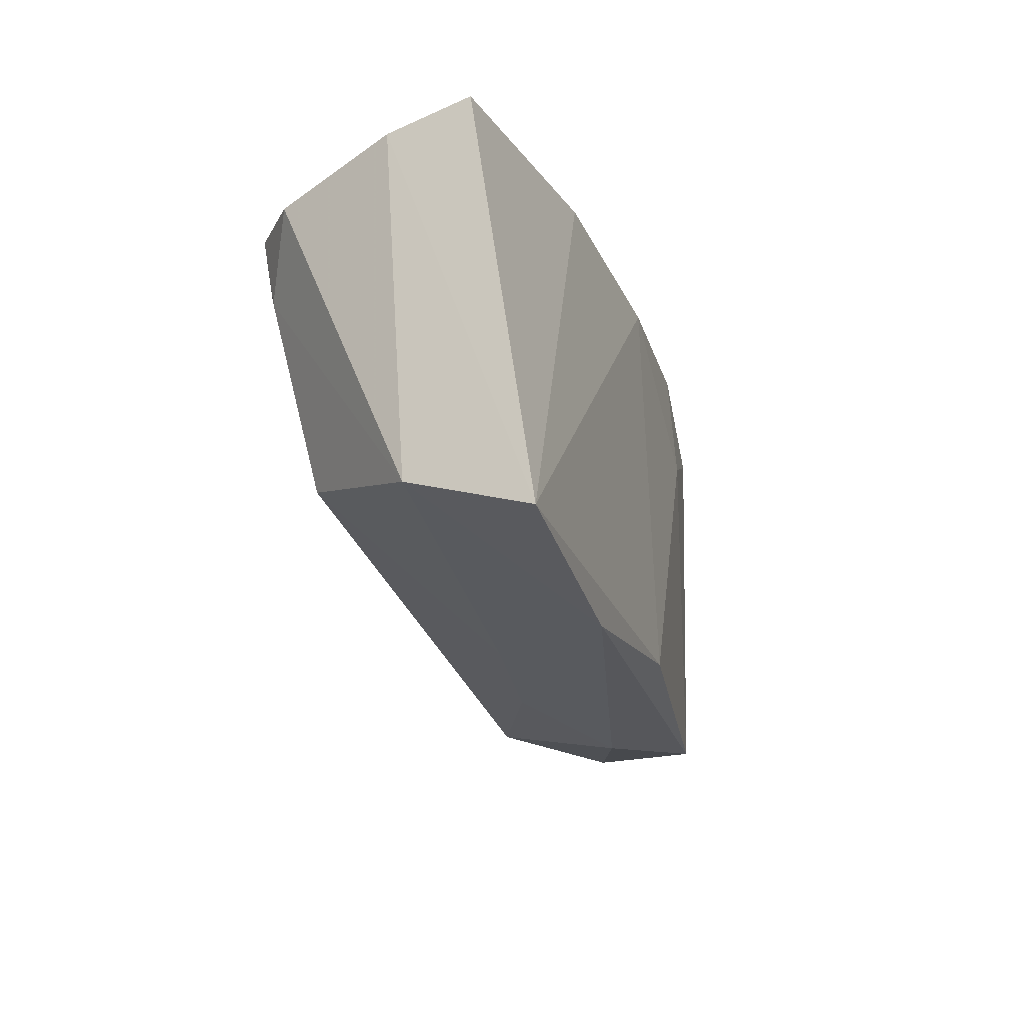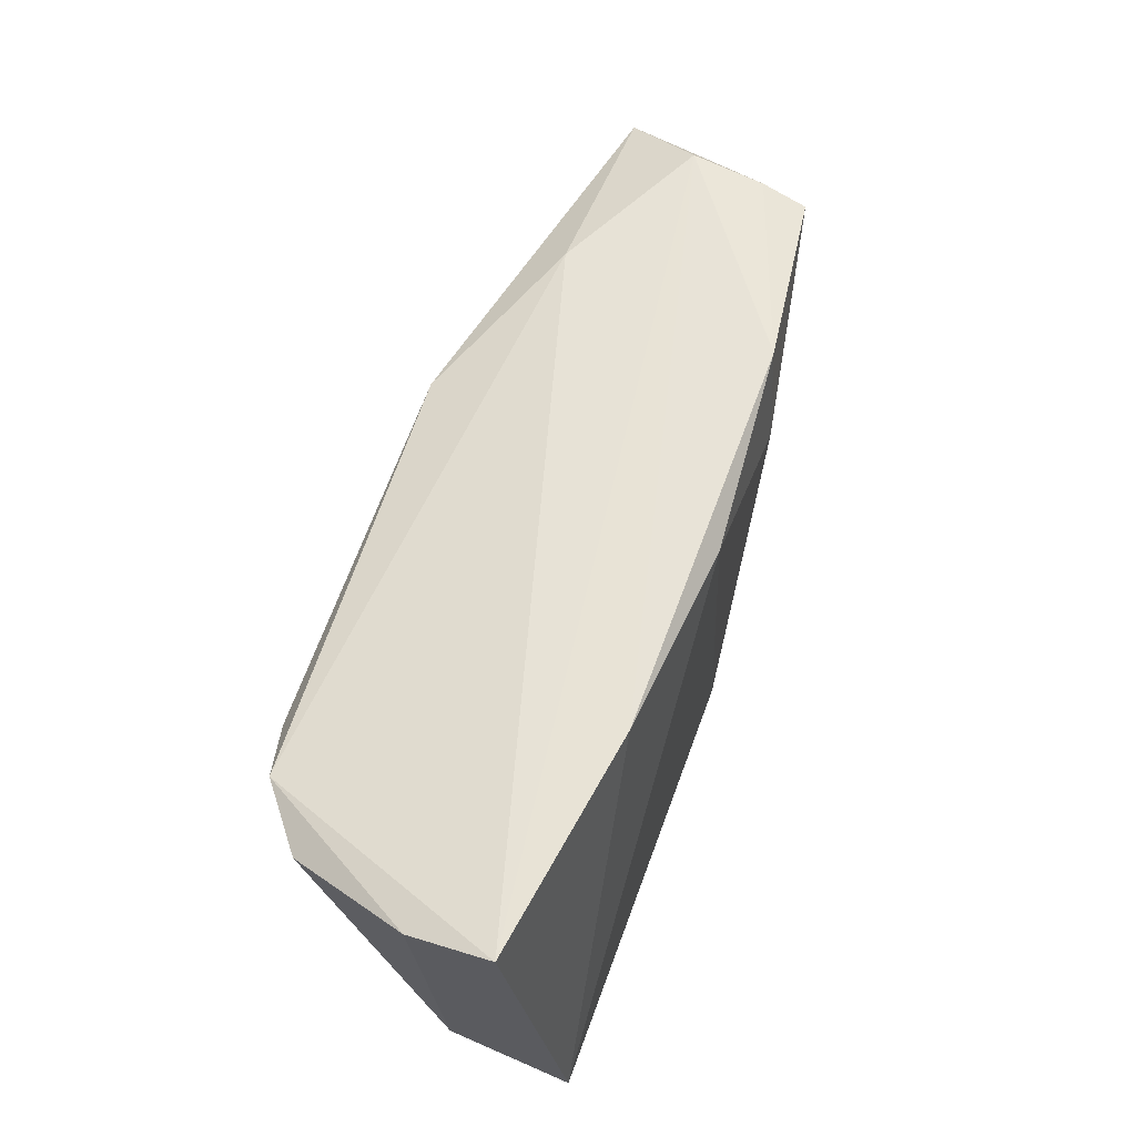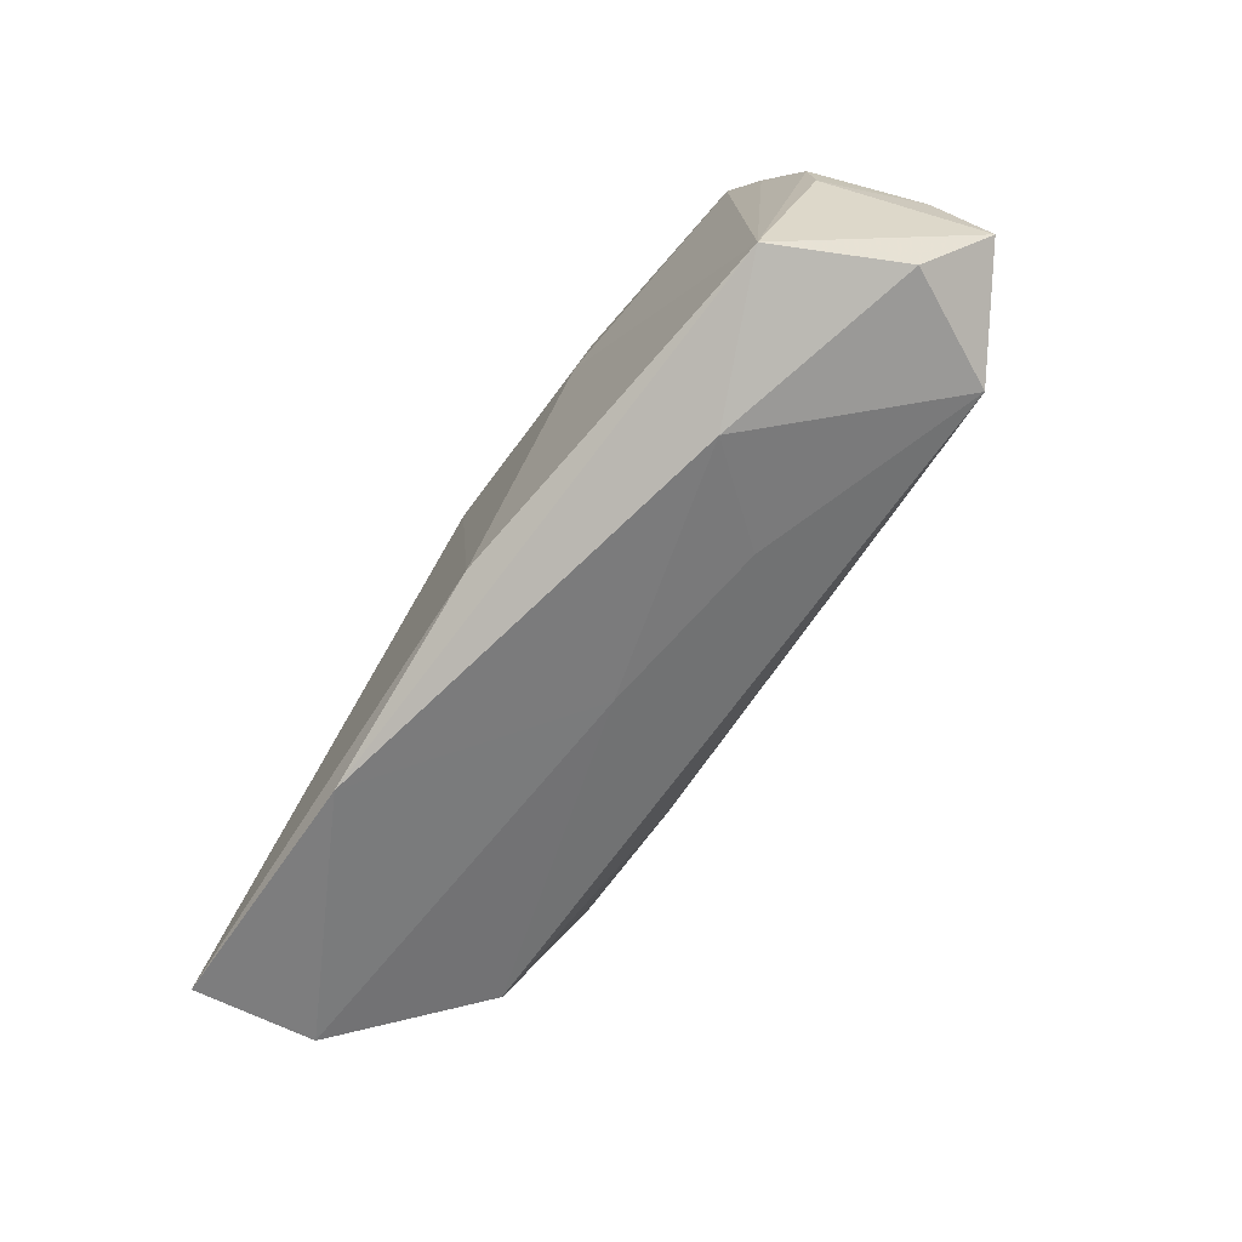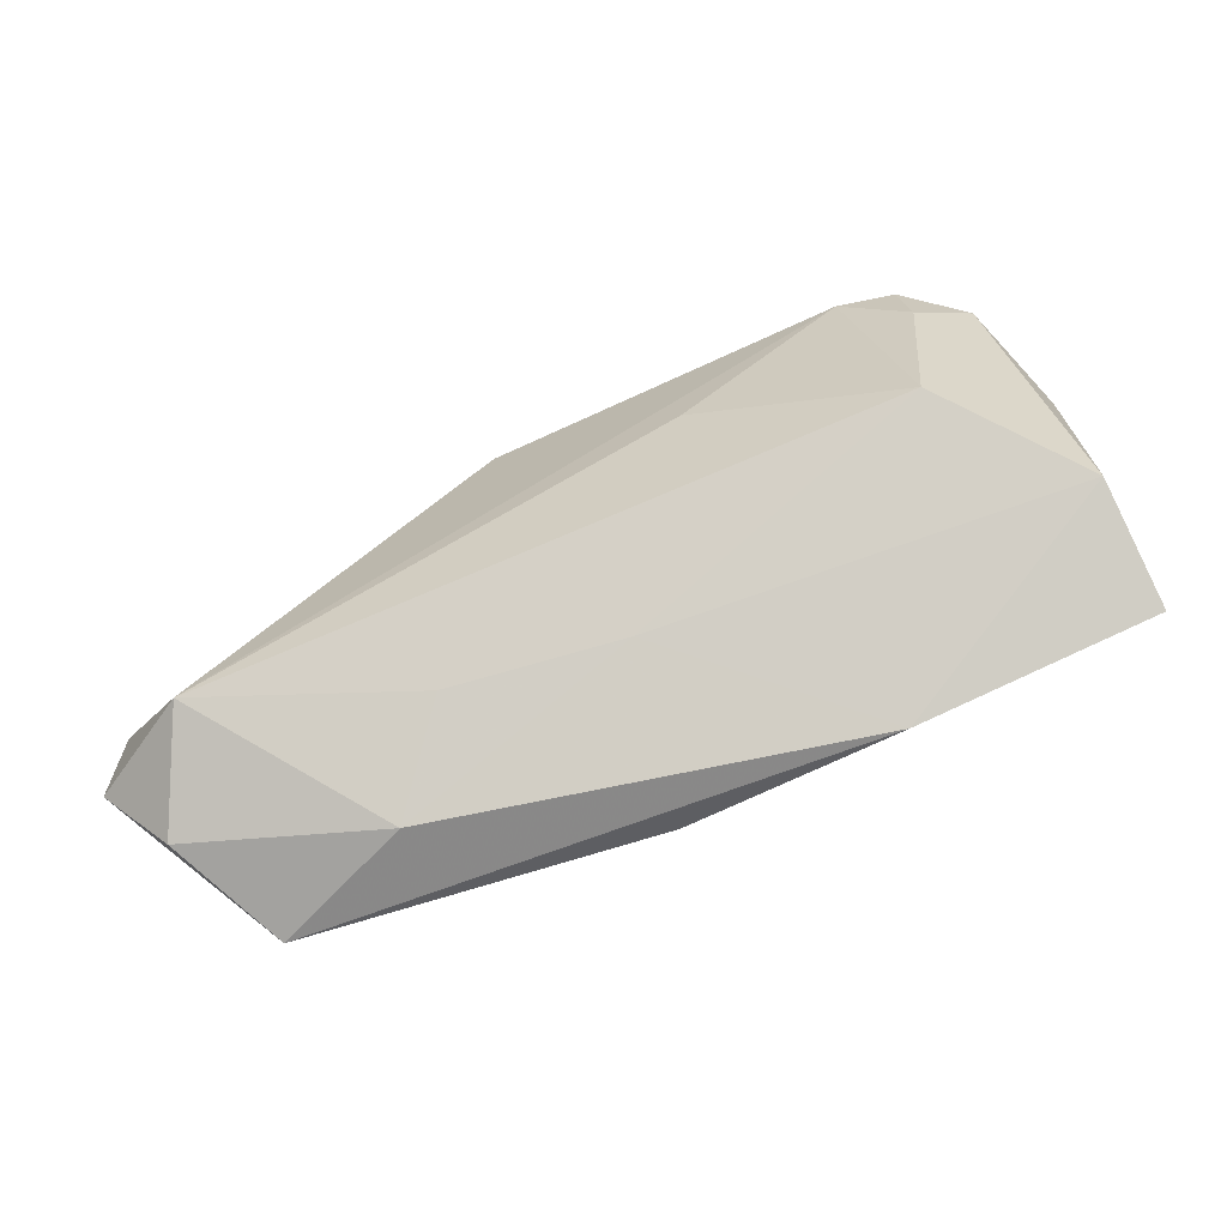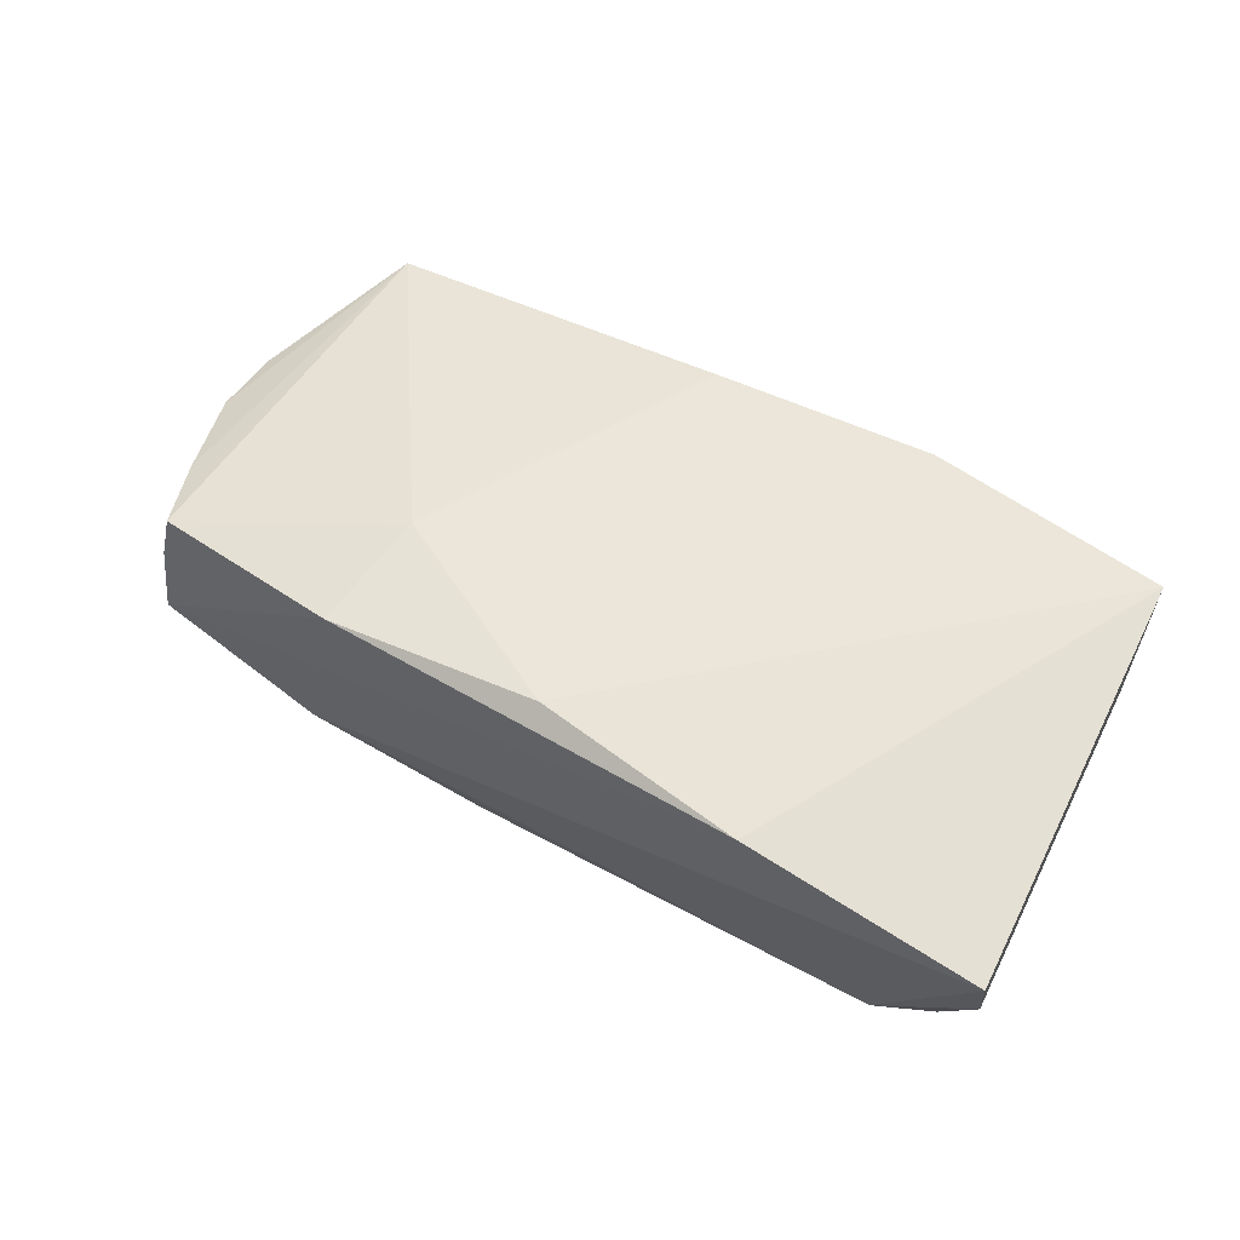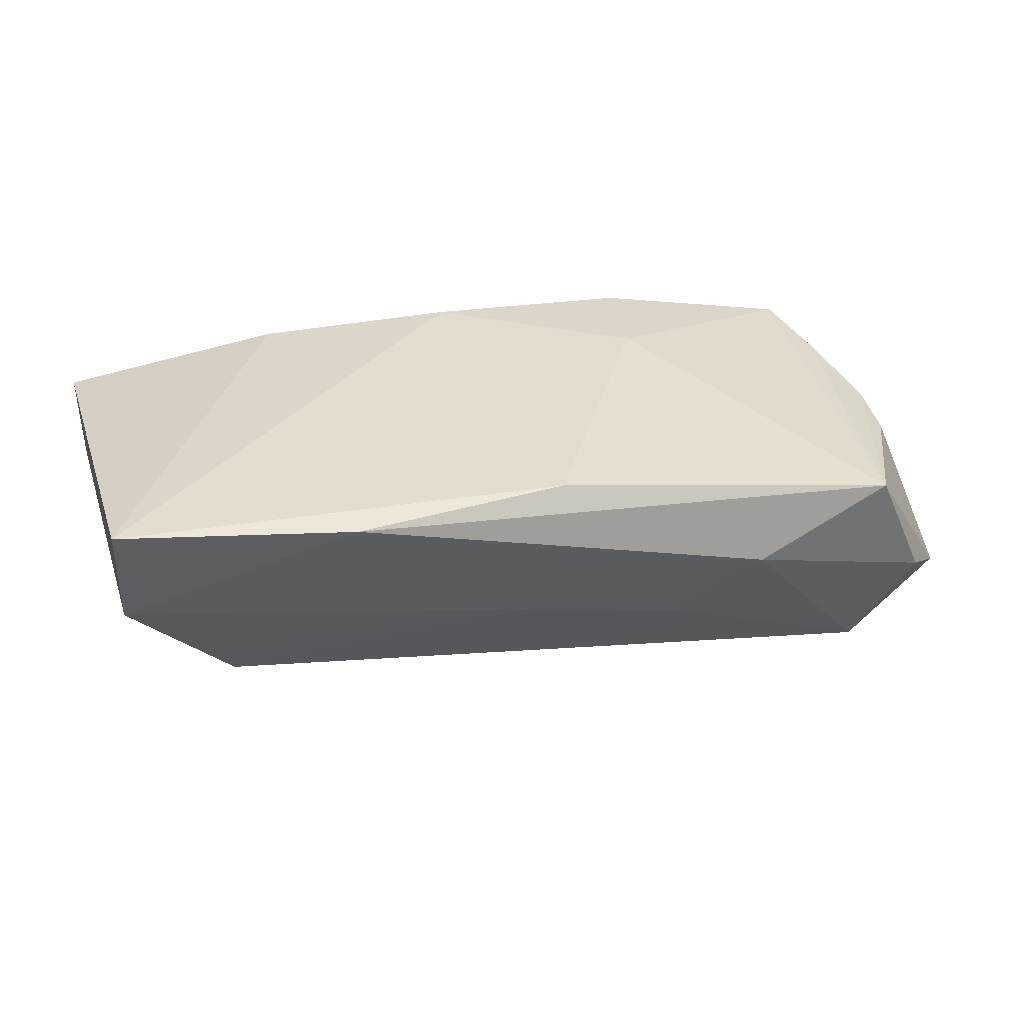
<metadata>
{"format":"obj","ext":"obj","renderer":"f3d","projection":"perspective","resolution":1024,"background":"white","views":[{"elev":-22.4,"azim":-72.5,"up":"+Y"},{"elev":60.6,"azim":-70.1,"up":"+Y"},{"elev":-74.3,"azim":56.9,"up":"+Y"},{"elev":-78.3,"azim":-155.1,"up":"+Y"},{"elev":56.2,"azim":-148.4,"up":"+Z"},{"elev":34.8,"azim":-12.5,"up":"+Z"}]}
</metadata>
<code>
v 0.0522 0.01815 -0.01194
v 0.03034 0.01034 -0.01729
v -0.004096 0.02177 0.01715
v -0.05222 -0.01999 0.002571
v 0.05234 -0.005849 0.007382
v 0.05456 0.005133 -0.004969
v 0.04634 0.02322 -0.002425
v 0.04496 -0.02497 0.01103
v -0.04374 0.008805 -0.01744
v 0.02776 0.02224 -0.01213
v 0.04477 -0.02012 -0.01671
v 0.007691 0.01826 -0.02138
v -0.03631 0.01412 -0.02121
v 0.02127 0.02408 0.01526
v -0.05075 0.01692 -0.01338
v 0.02779 -0.02803 0.004122
v -0.02862 0.0241 0.01529
v 0.01993 0.009673 0.01654
v -0.01513 -0.001031 -0.01904
v -0.02358 -0.02803 0.01638
v 0.05795 -0.0154 -0.009447
v 0.05638 -0.002896 -0.01221
v -0.001755 -0.02261 -0.002961
v -0.05216 -0.02434 0.01715
v 0.0567 -0.005522 -0.003912
v -0.05615 0.02372 0.01107
v 0.01896 -0.02291 -0.006351
v 0.05156 -0.02349 -0.003401
v 0.04855 0.01268 0.01035
v -0.03937 -0.0141 -0.01277
v -0.05574 0.02103 0.001111
v -0.04346 0.0175 -0.01917
v 0.05238 0.001912 0.007895
v 0.04504 0.02108 0.01215
v 0.046 0.02196 0.006465
v 0.002271 -0.02483 0.01715
f 26 24 17
f 24 3 17
f 17 3 14
f 36 3 24
f 26 10 32
f 7 17 14
f 7 10 26
f 26 17 7
f 5 8 21
f 18 36 8
f 14 3 18
f 3 36 18
f 19 30 13
f 13 11 19
f 19 11 30
f 21 11 22
f 21 8 28
f 28 11 21
f 11 28 16
f 16 28 8
f 13 30 9
f 9 32 13
f 13 32 12
f 12 32 10
f 12 11 13
f 12 2 11
f 26 32 31
f 31 24 26
f 14 18 34
f 8 29 34
f 34 18 8
f 25 5 21
f 21 22 25
f 33 29 8
f 8 5 33
f 5 25 33
f 20 36 24
f 8 36 20
f 20 16 8
f 30 11 27
f 11 16 27
f 32 9 15
f 15 31 32
f 35 7 14
f 14 34 35
f 4 20 24
f 24 31 4
f 31 15 4
f 4 9 30
f 4 15 9
f 29 33 6
f 6 33 25
f 1 12 10
f 2 12 1
f 10 7 1
f 1 22 11
f 11 2 1
f 7 35 1
f 1 25 22
f 1 6 25
f 29 6 1
f 1 34 29
f 1 35 34
f 23 27 16
f 16 20 23
f 20 4 23
f 30 27 23
f 23 4 30

</code>
